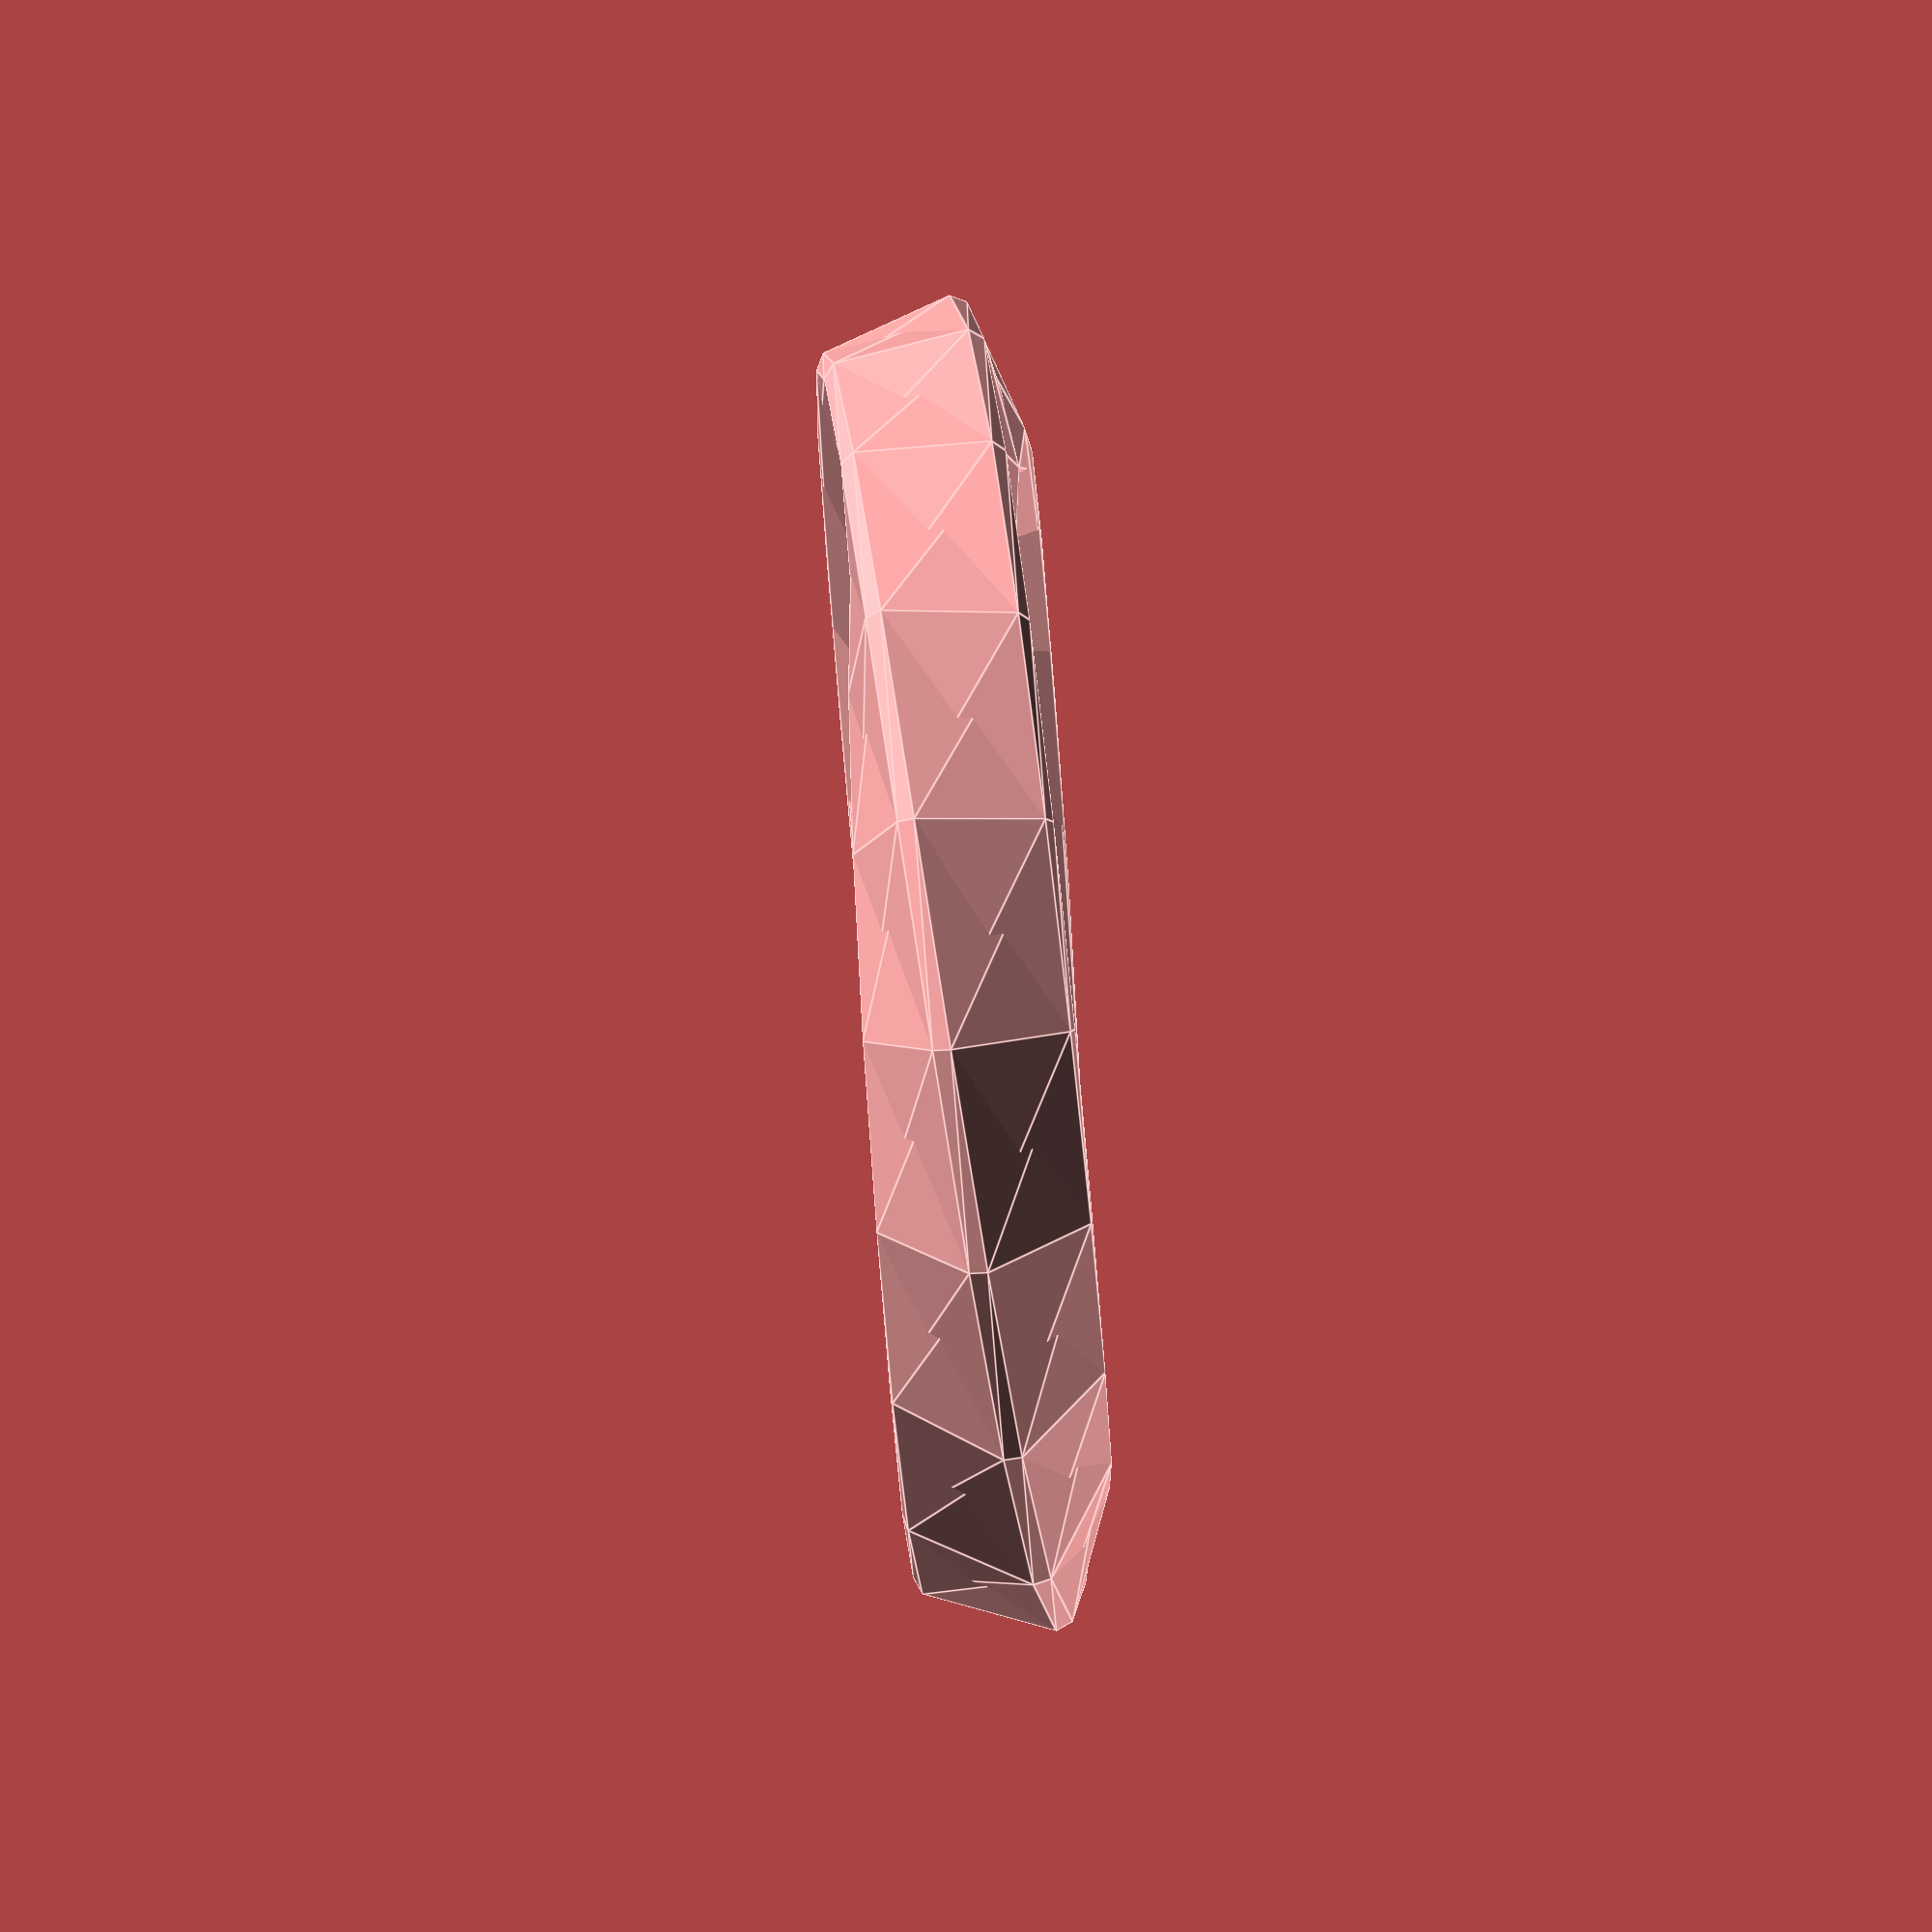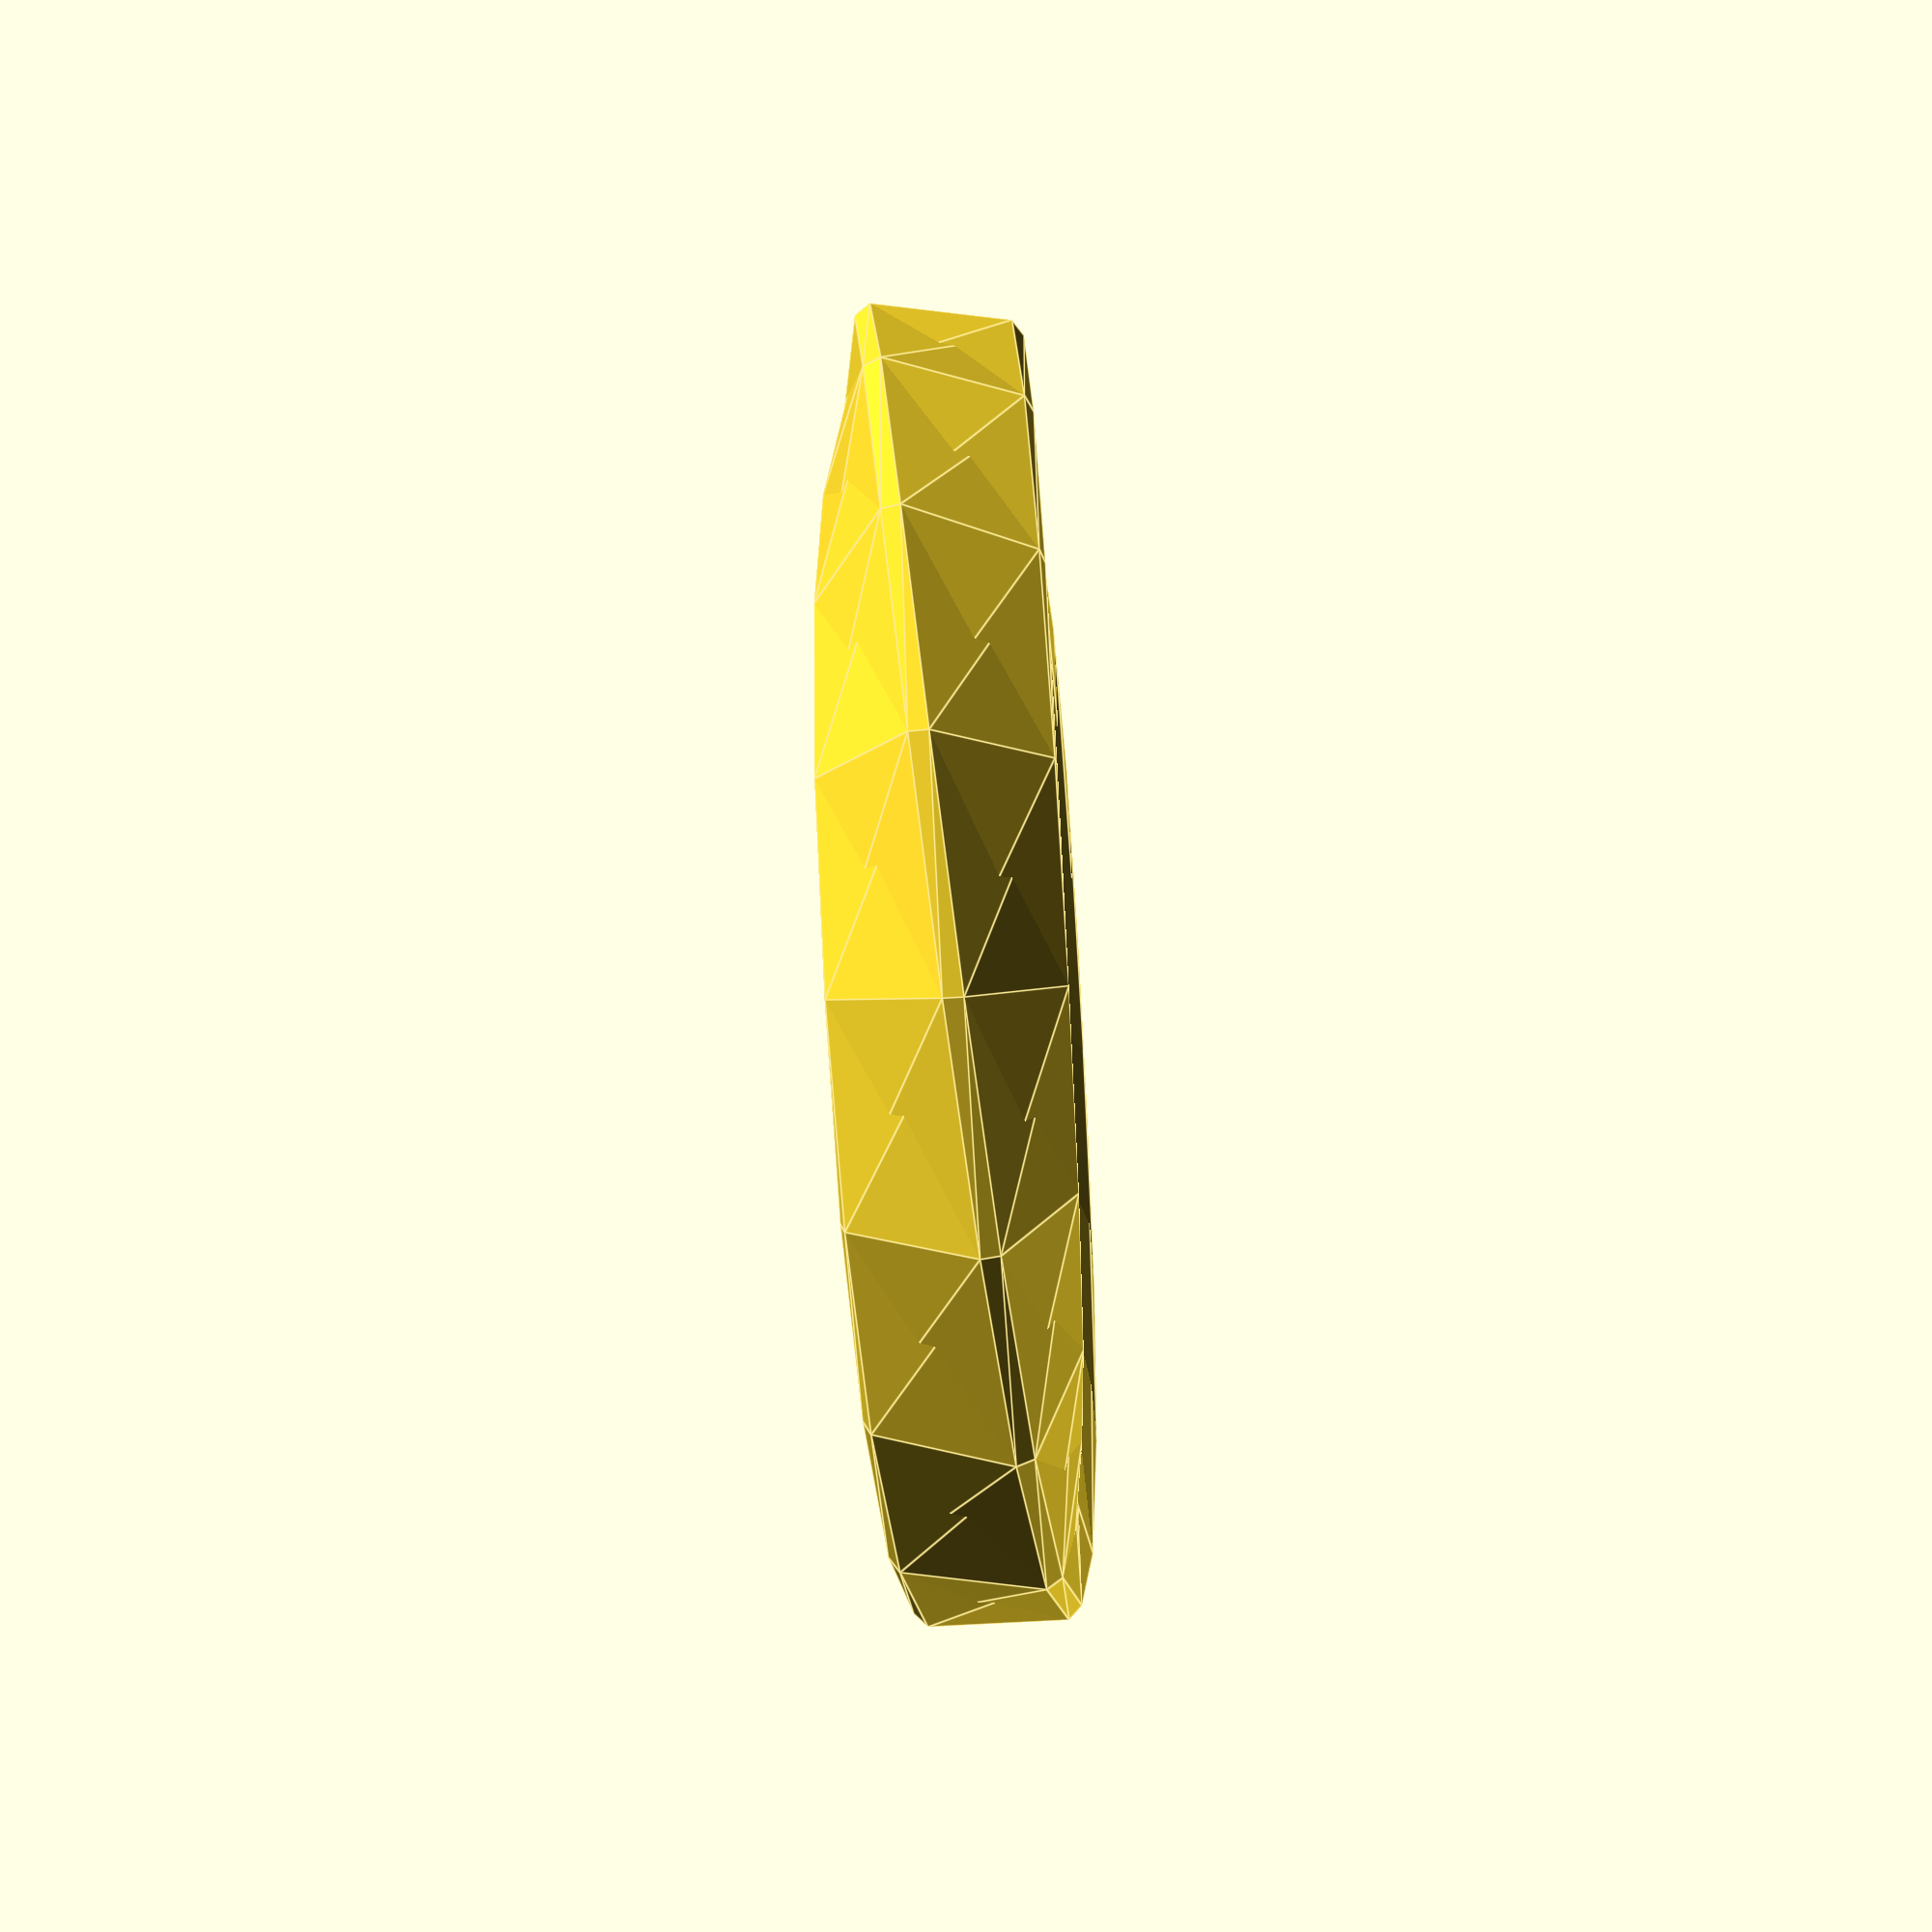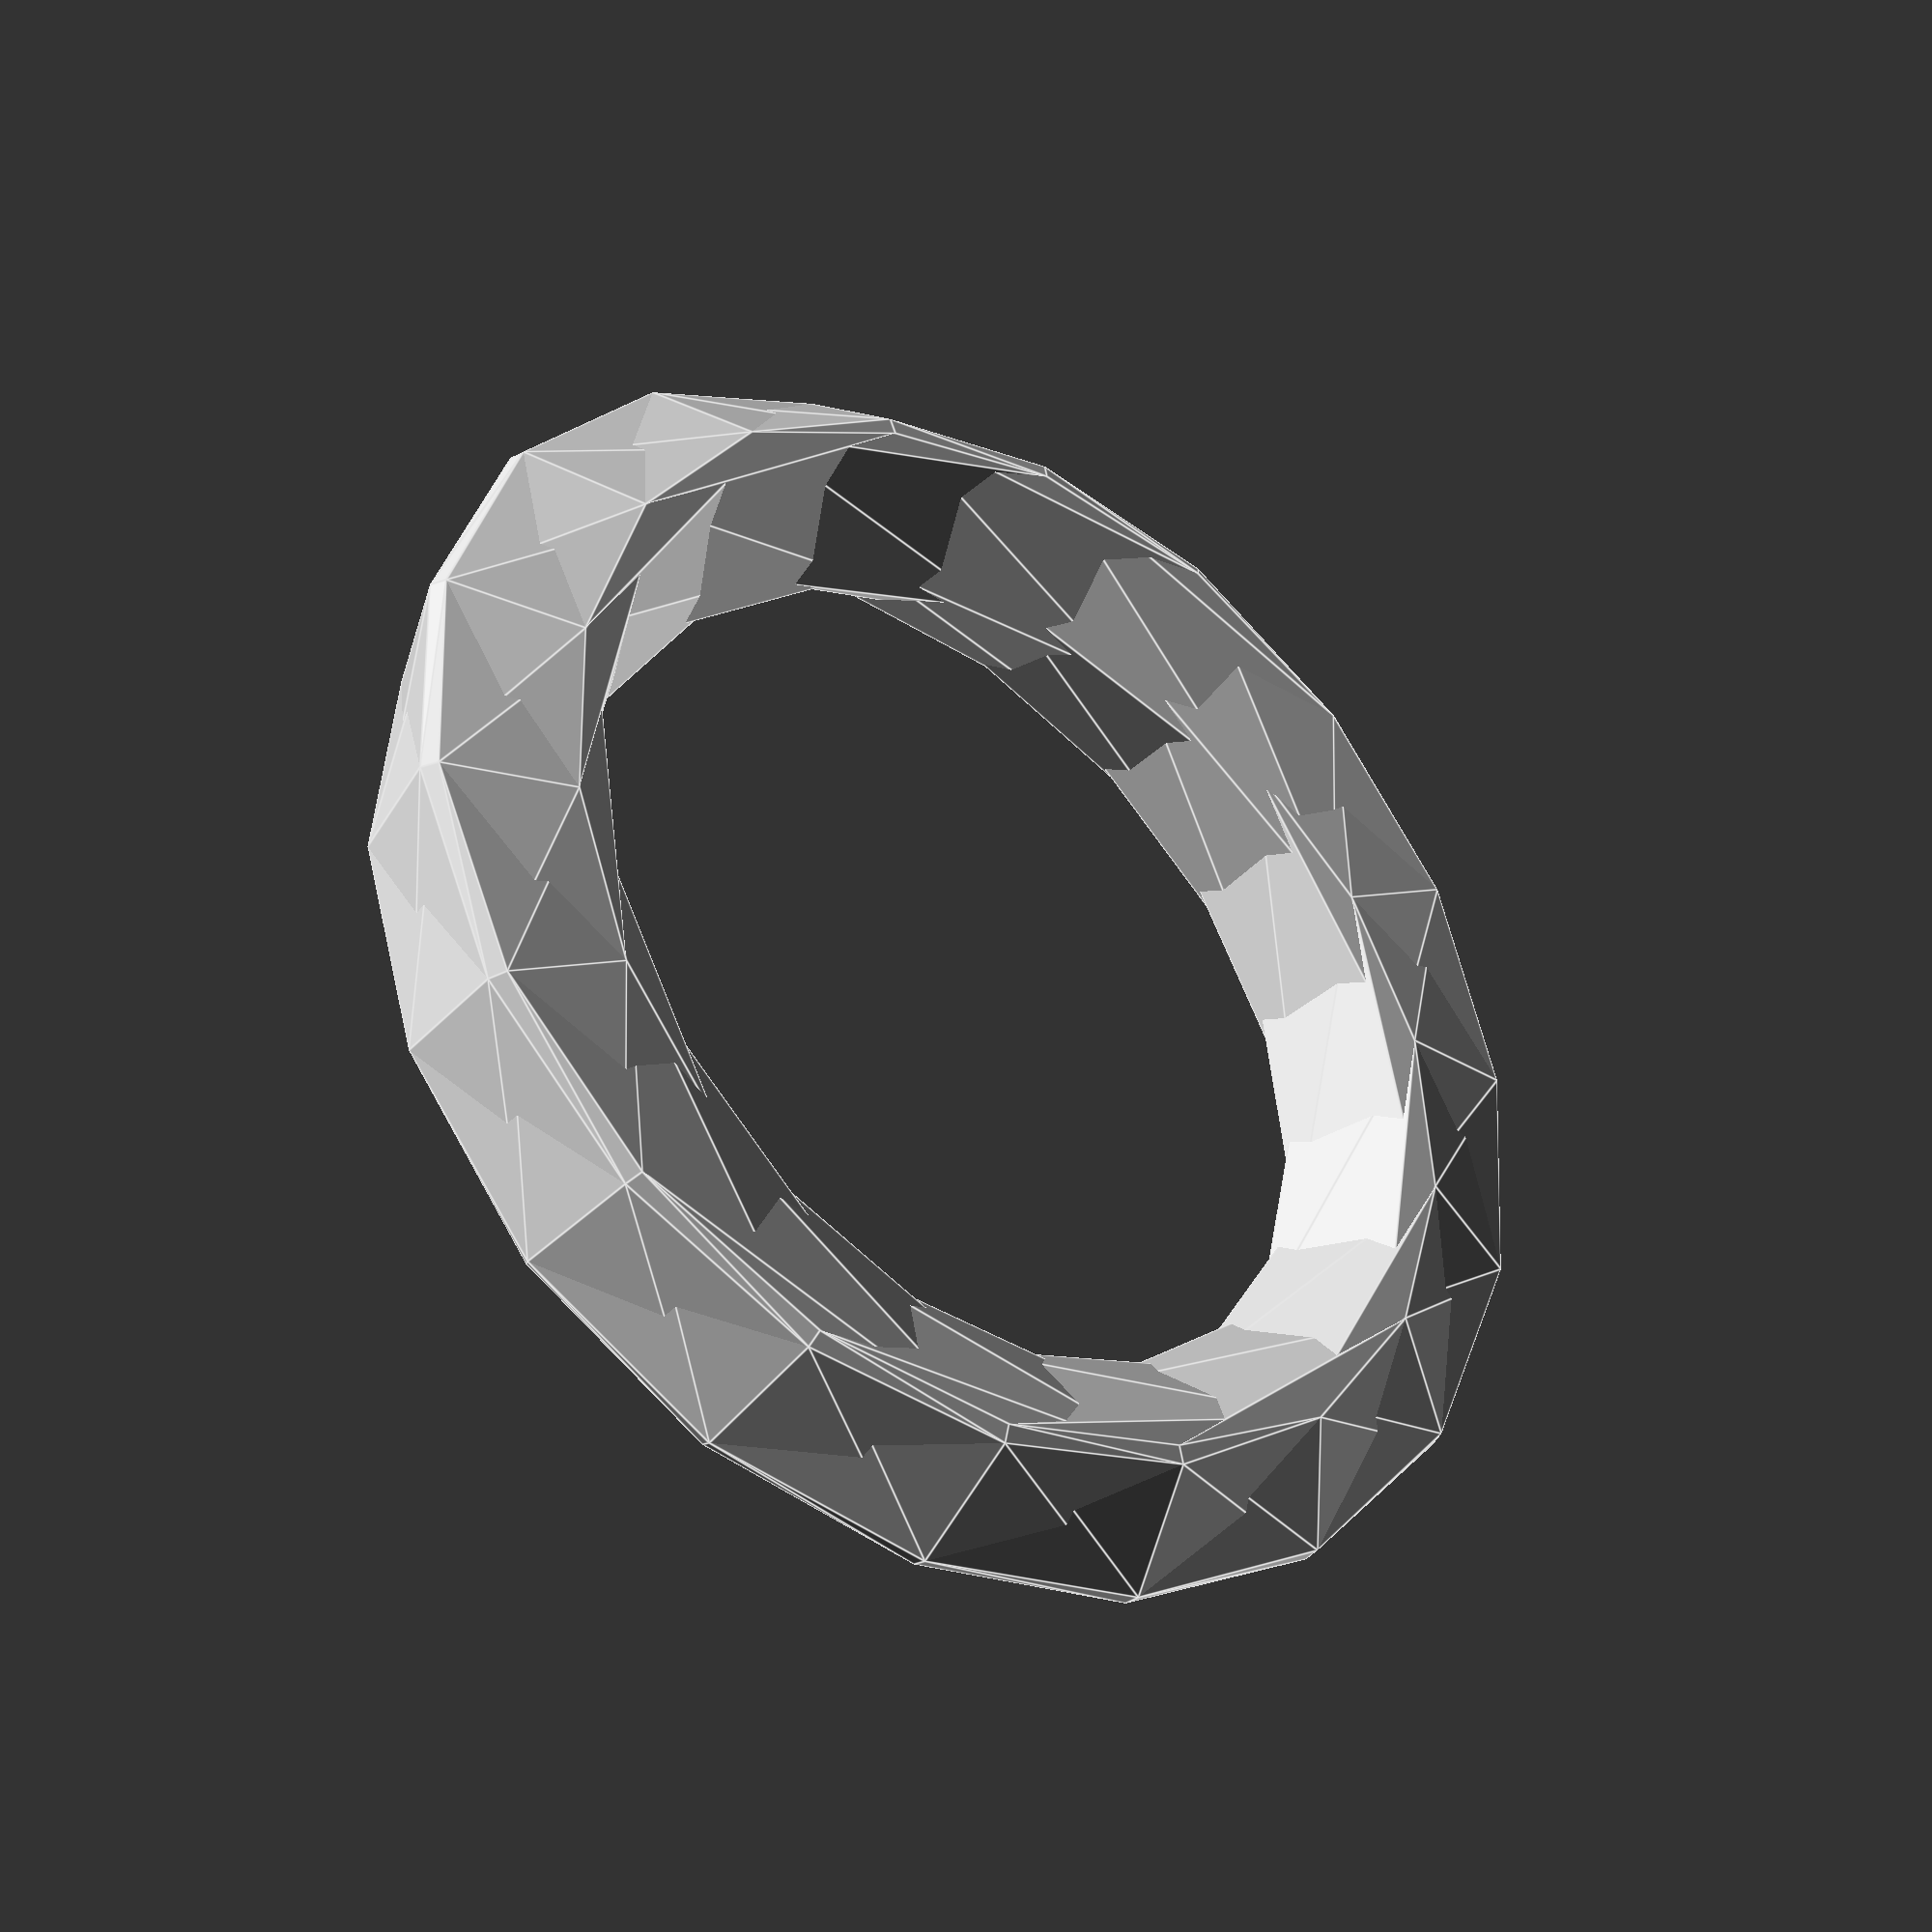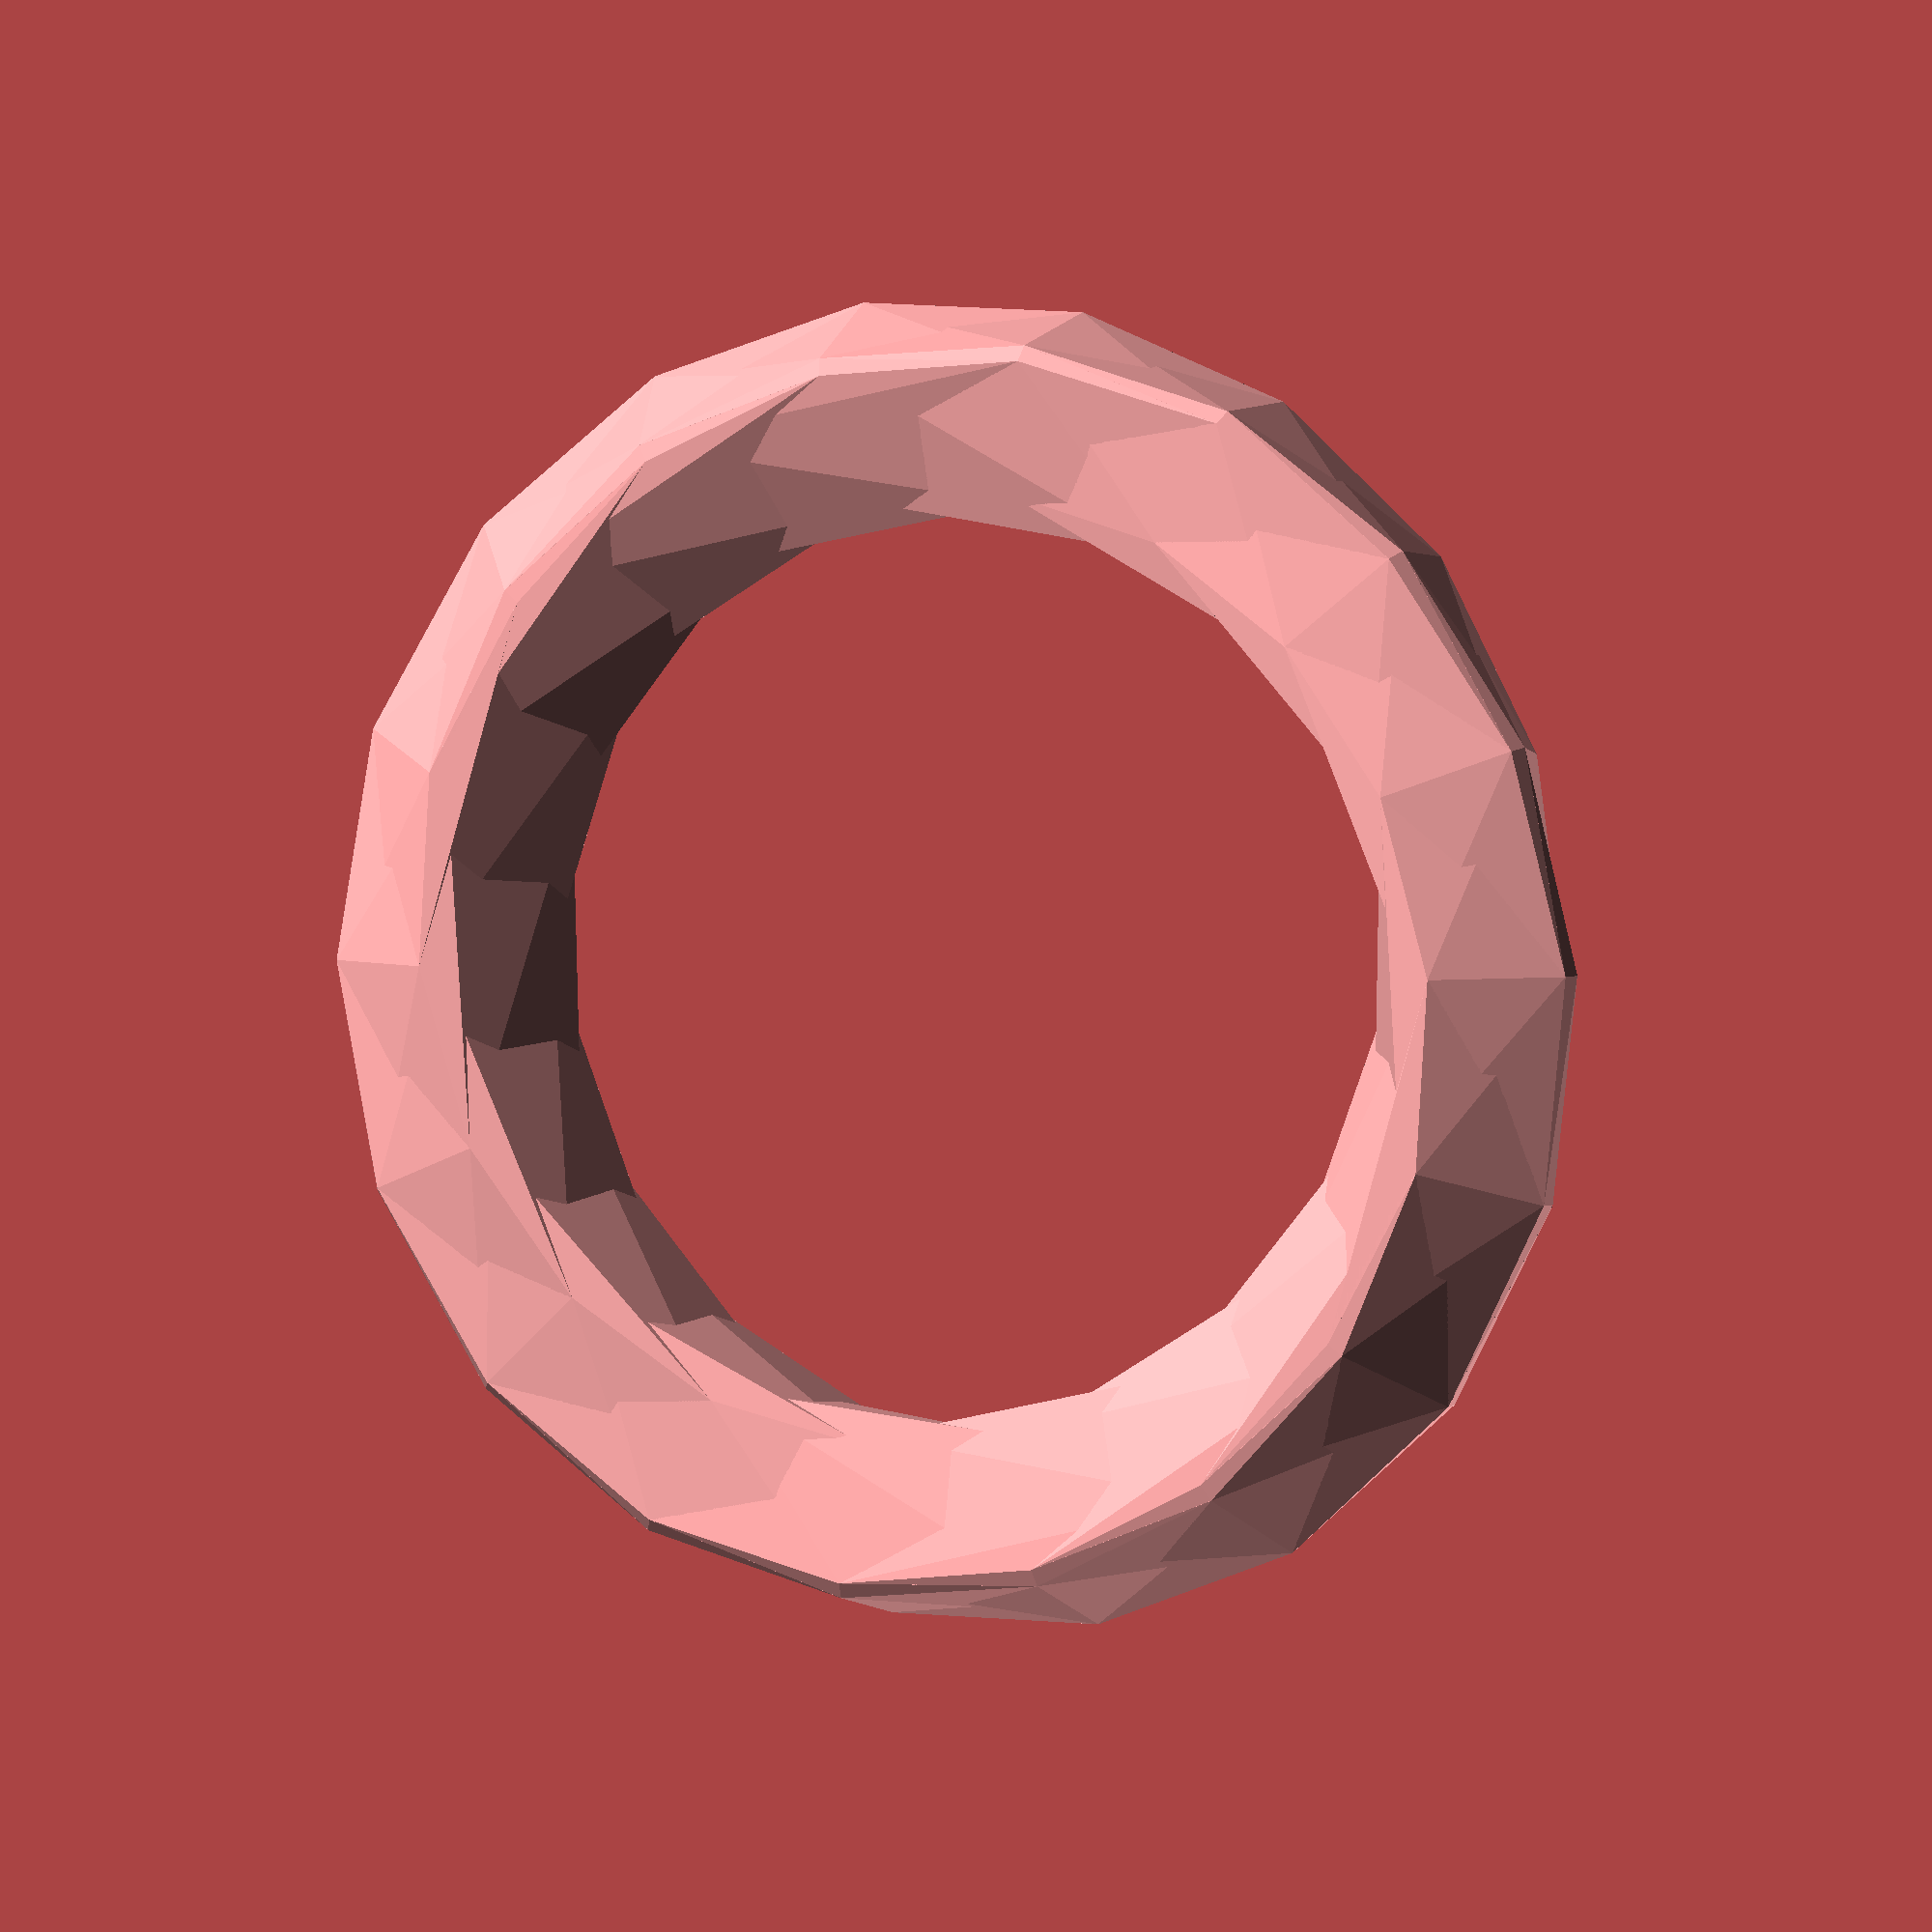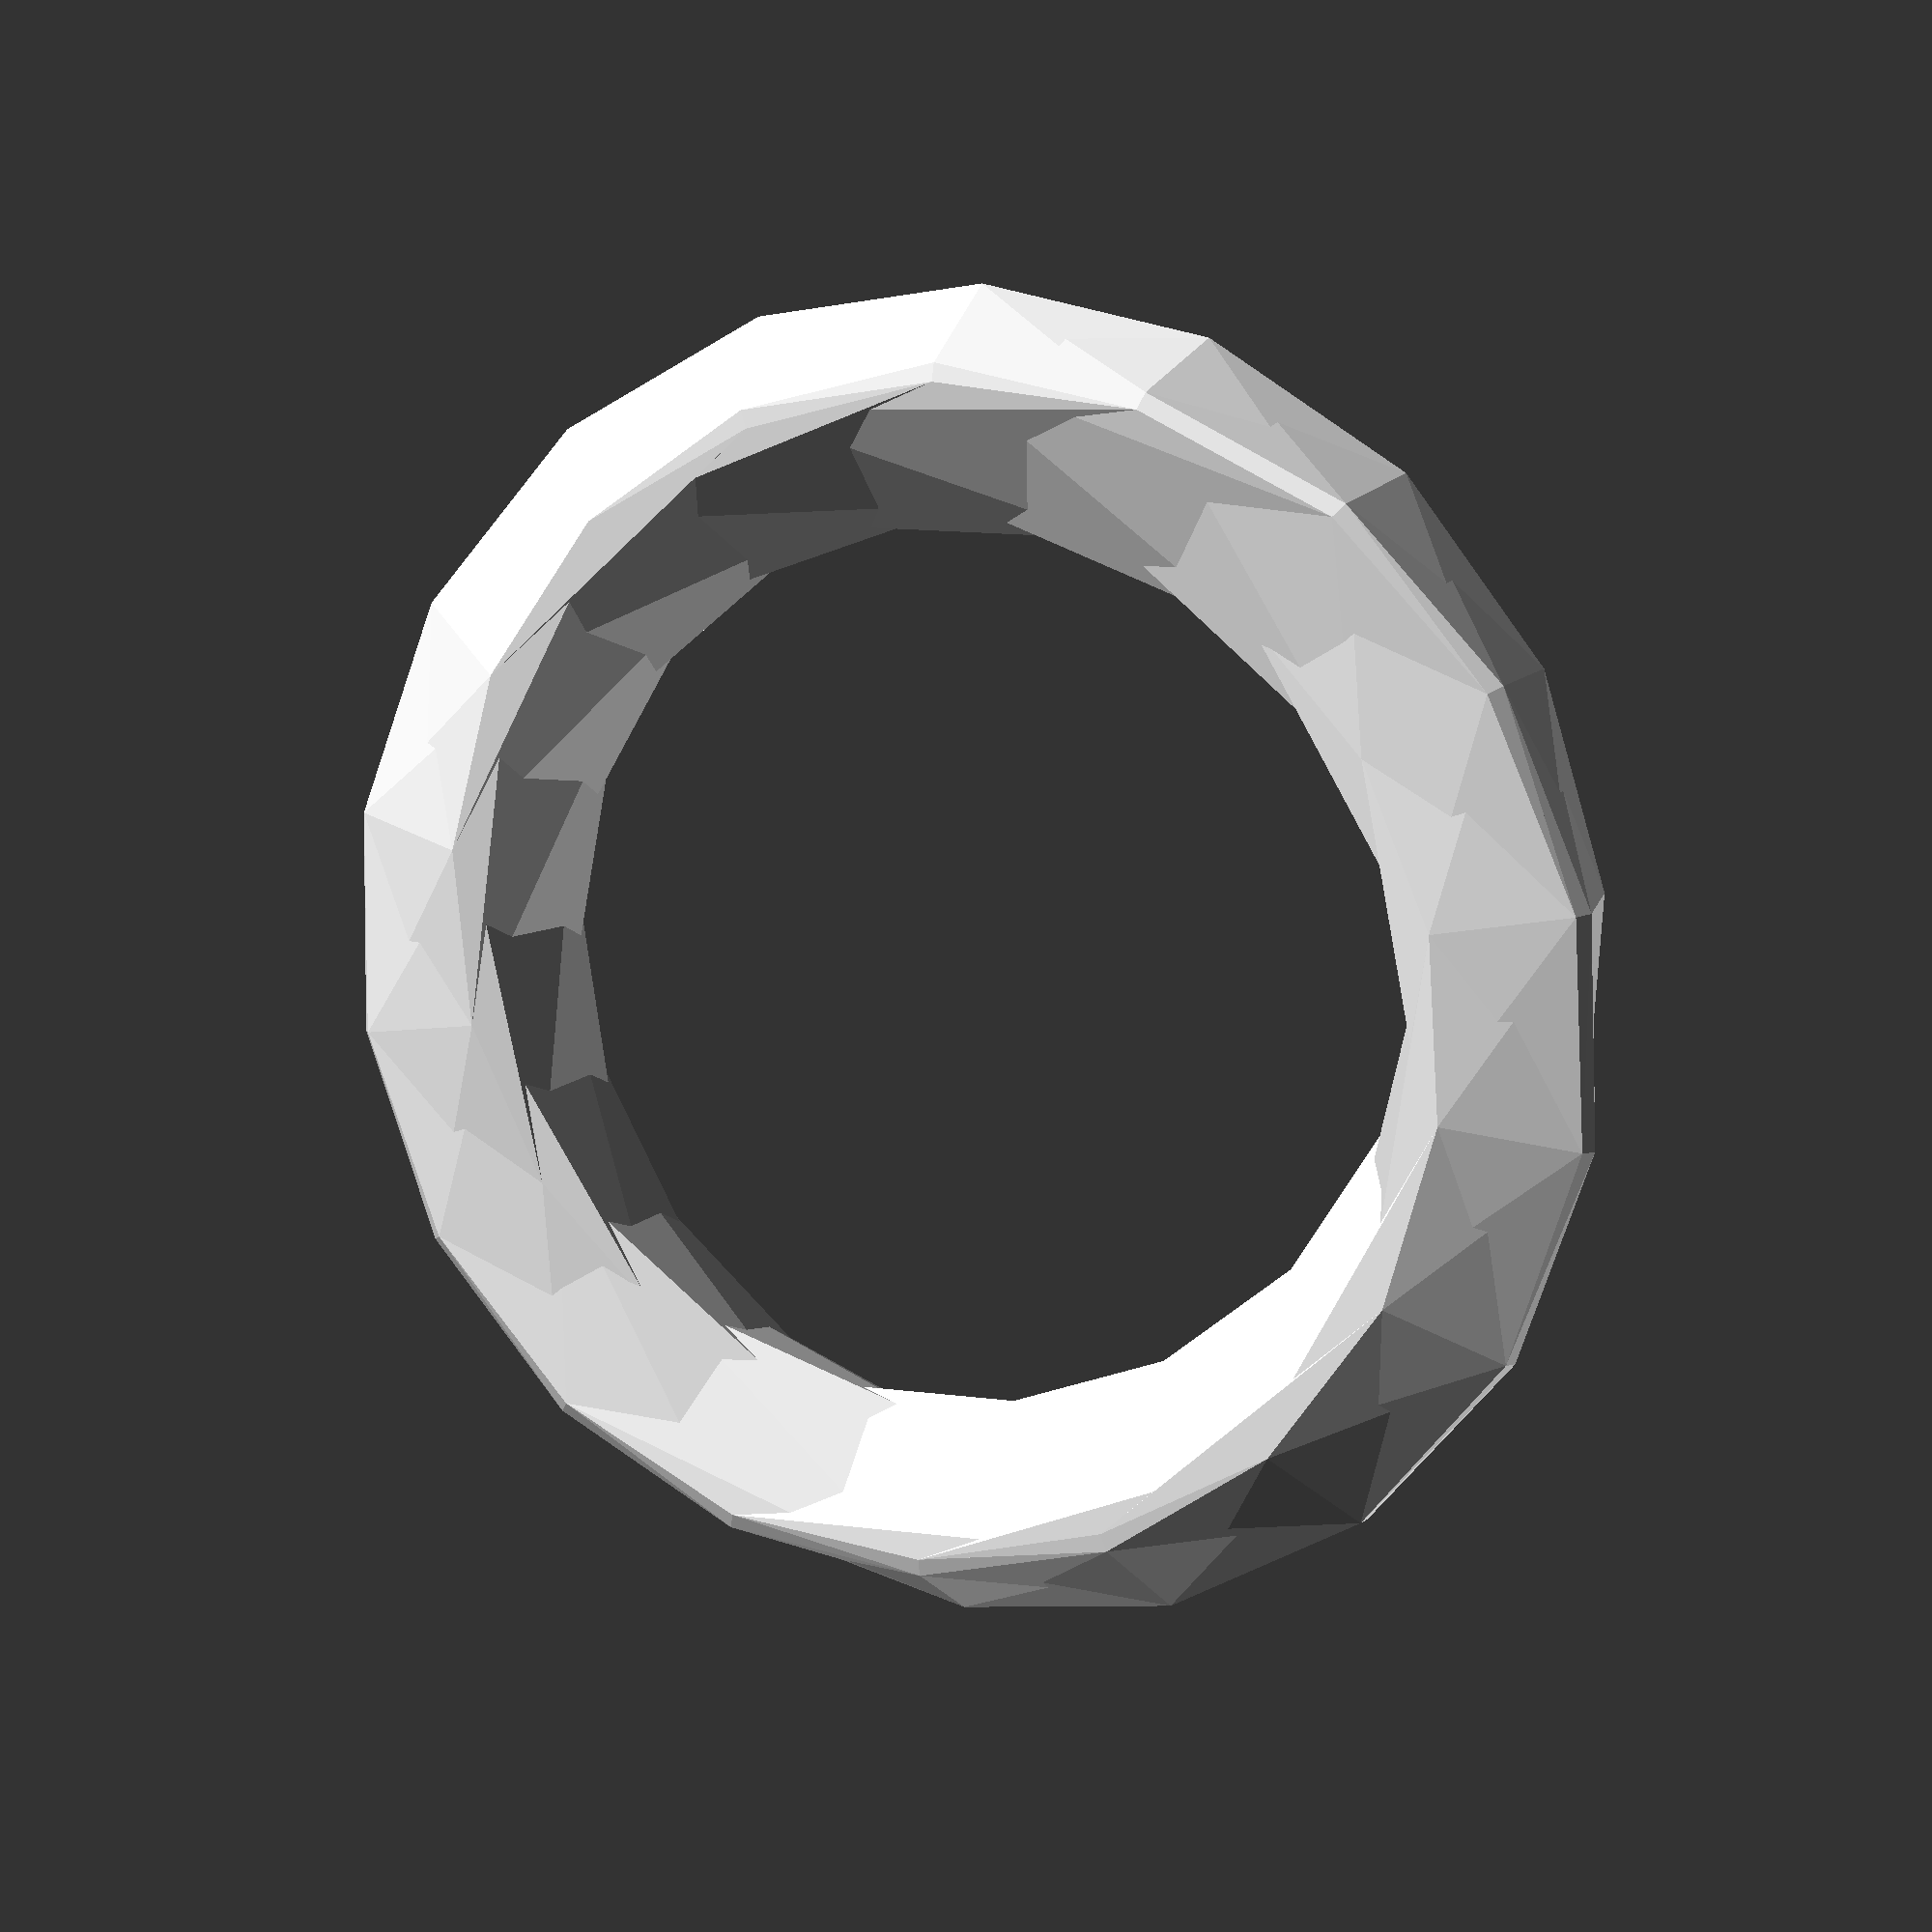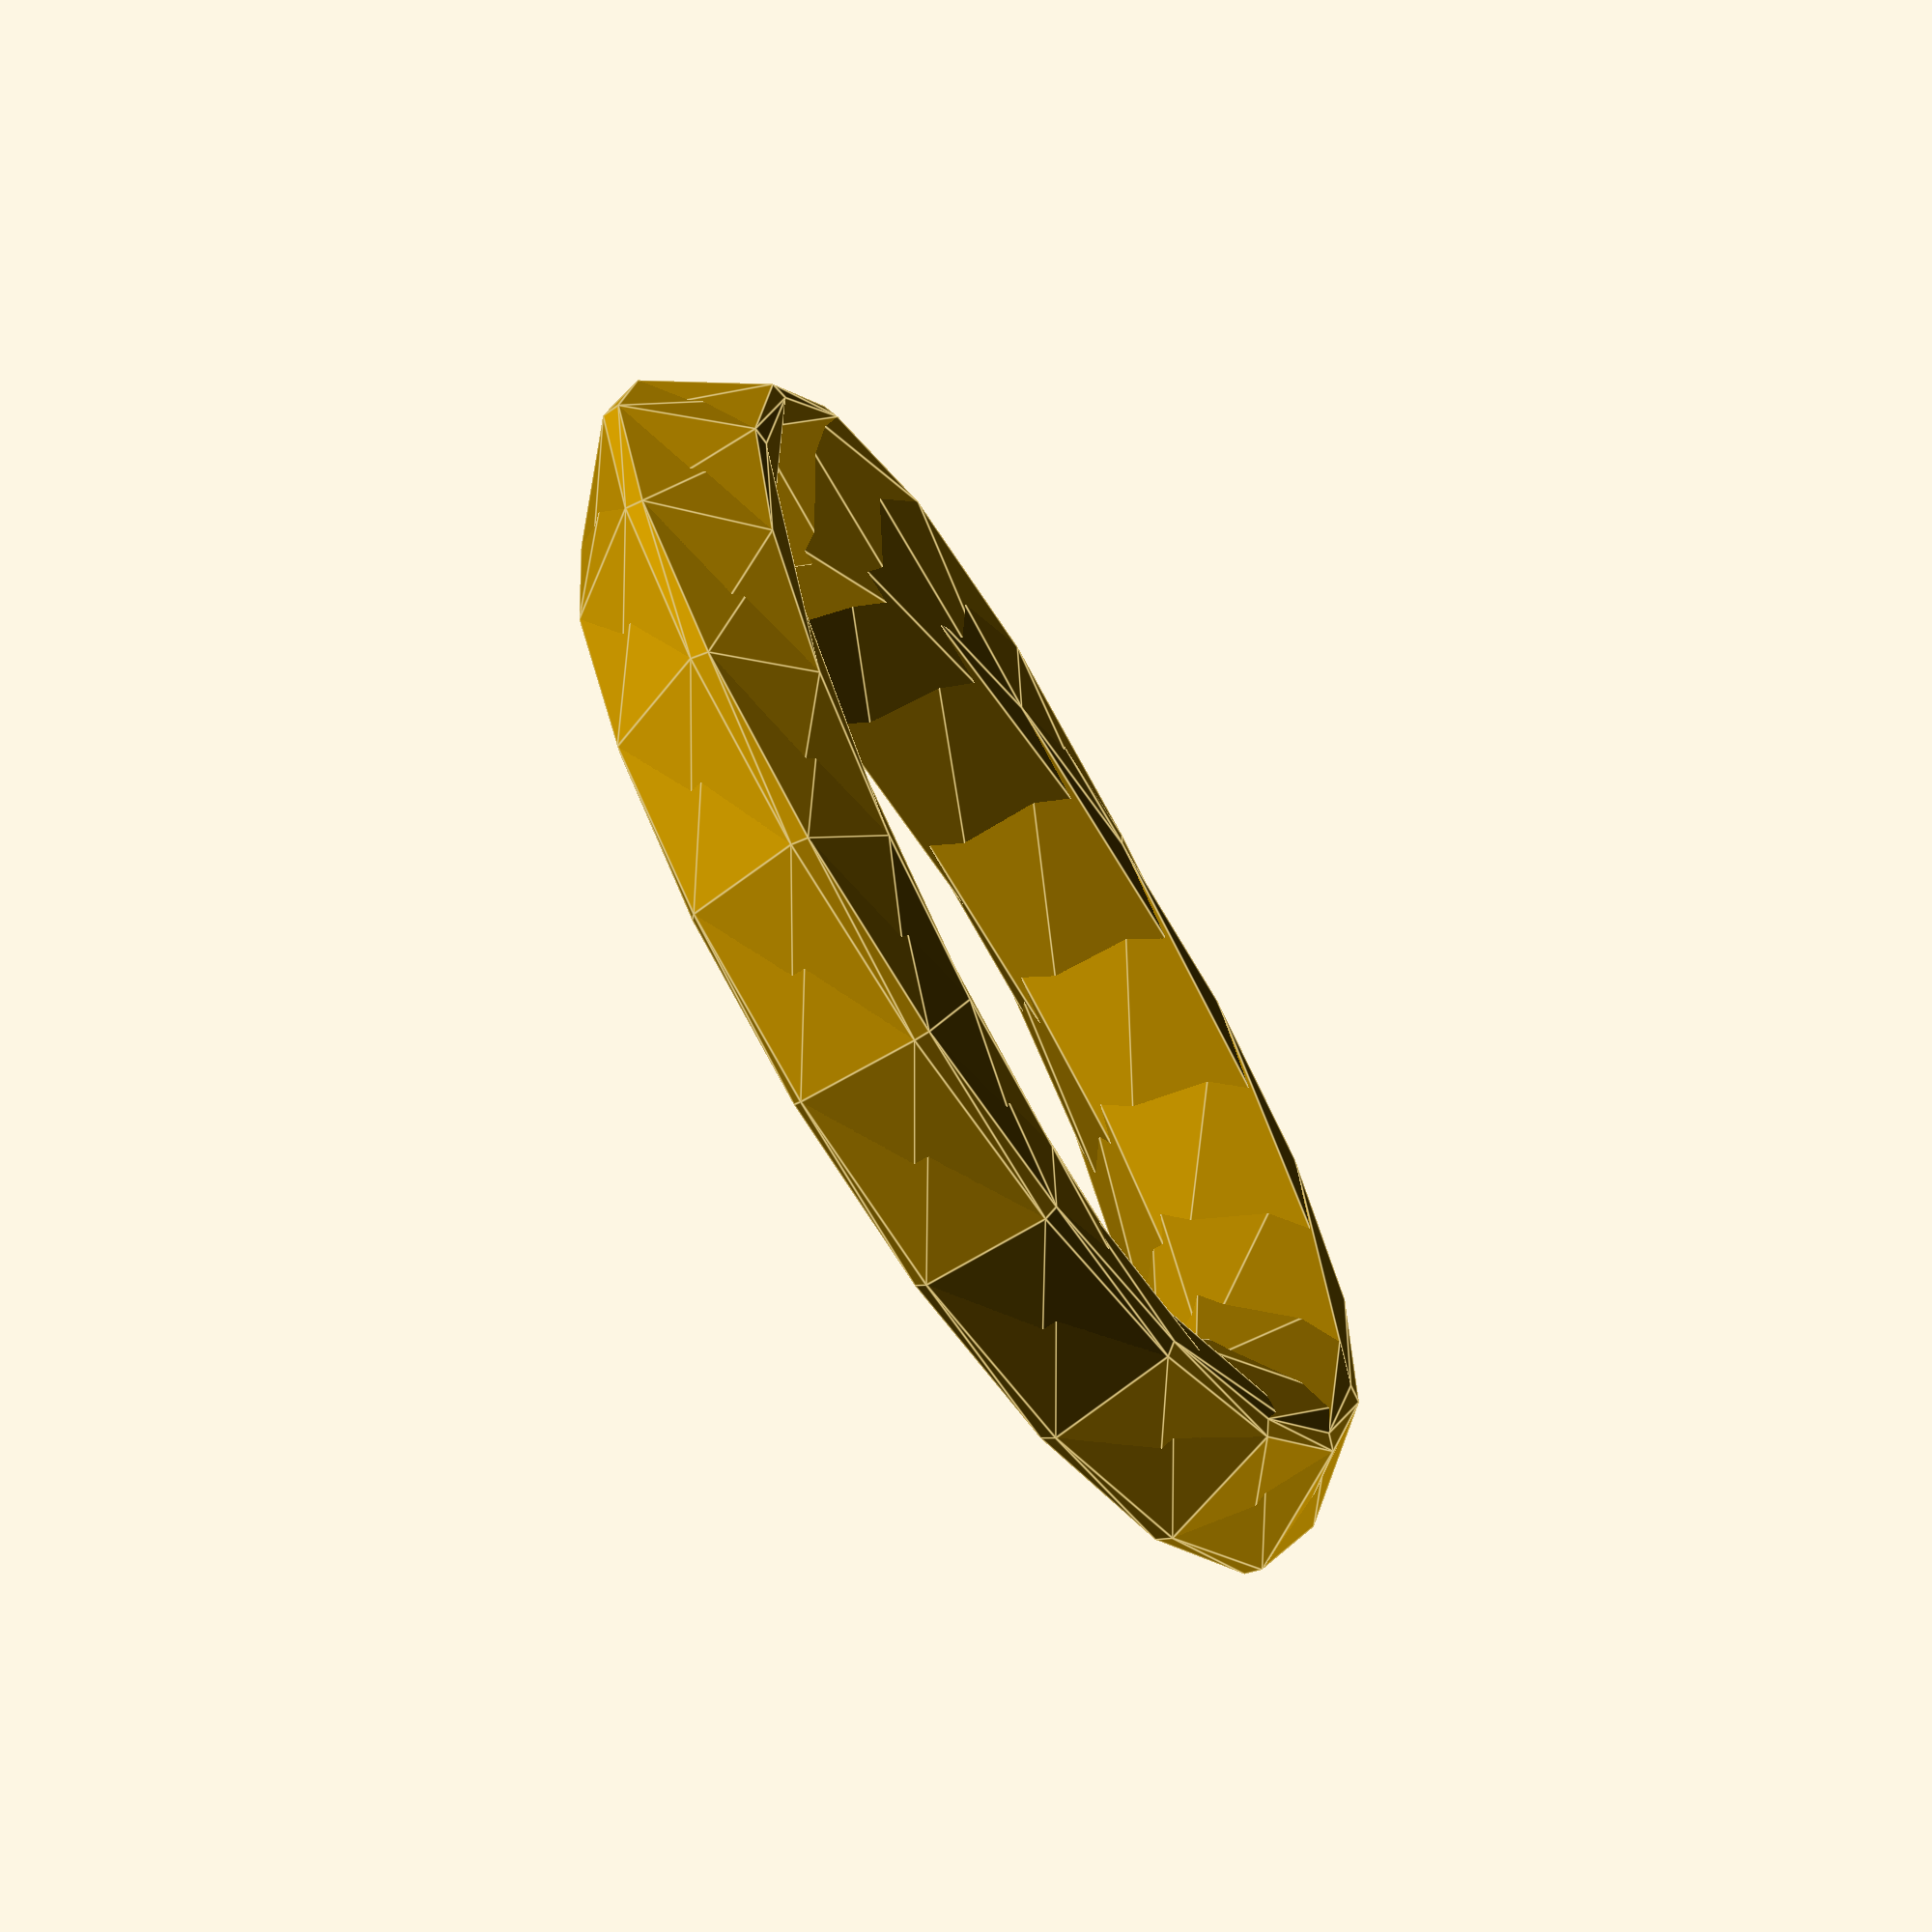
<openscad>
/*Polygon-möbius-strip generator by Mixomycetes
*Licence: CC non-commercial
*
* Inspired by Twistypuzzle forum and
* mobius_polygon(n,m)
*
* v1: functional mobius_polygon();
* v2: Used pie library to implement Angle_to_keep_in_STL <360;
* v3: added twisty_puzzle pieces();
* v4: rebuild with steps using children(). Much faster.
* v5: implemented my_pieslice instead of pie;
* v6: smooth output available (hull of every 2 adjencent pieces)
* v7: accepts any 2D polygon as input for rotation. 
* v8: some cleanup.
*******************************
*/

//Number of edges of rotated polygon.
NEdges = 4; //[1:20]

//Number of full twists over one ring turn.Make negative to reverse chirality. n/m fractions possible too
Twists  = 2/4;  
// Diameter of polygon (circumscribed)
Width_strip= 19; 
 // Diameter of total ring
Size_ring = 100; //should be larger than width_strip.

// Angle to print. May need to make multiple rotations (>360), when NEdges/Twist is non-integer.
Angle_to_form_shape = 360; // [0:720]

// Typically 360, smaller if you want to keep only a fraction. Note that it slows things down considerably!
Angle_to_keep_in_STL = 360; // [0:360]
// Angle of polygon at X-axis. Mainly important for Twists =0
Start_angle = 0;

Make_empty_centre_ring = 0; // [1:Yes,0:No]

//FULL centre hole diameter. Should be smaller than Width_strip.
Diameter_hollow_centre =5; 

// Angle-section of each segment
Stepsize=20; 

smoothed = 1; // 1: uses a hull between every 2 items. 0 doesn't. 0 is faster, 1 nicer.
// the lower the faster, but higher means nicer
fn = 5;


/** Begin of program **/
    
//Some simple shapes/features:
//mobius_strip(20,4,0.1);
mobius_polygon(NEdges,Twists,Width_strip,Size_ring,fn,Angle_to_form_shape,Start_angle,Stepsize,Angle_to_keep_in_STL,Make_empty_centre_ring,Diameter_hollow_centre,smoothed);

//rotate_step_by_step(Twists,Stepsize,Angle_to_form_shape,0,20,0,1)ngon(20)
//nparts = 4;
//points = [[0,0],[-1,1],[1,-1],[1,1]]*Width_strip/2;
//georgehart_mobius_centre_v1(nparts,points,TiltAngle=20);

/** Modules **/

module georgehart_mobius_centre_v1(nparts,points,TiltAngle=20){
// n_gon: points = 
CentreAngle = 360/nparts;

union(){
    for (i = [0:nparts-1]){
rotate([0,TiltAngle,i*CentreAngle])translate([0,Size_ring/4,0])  rotate_step_by_step(Twists,1,Angle_to_form_shape,0,Size_ring,1) polygon(points);
};
};
};


module mobius_polygon(NEdges=5,Twists=0,Width_strip=1,Size_ring=10,fn=10,Angle_to_form_shape =360,Start_angle=0,Stepsize=5,Angle_to_keep_in_STL=360,Make_empty_centre_ring=0,Diameter_hollow_centre=0,smoothed=0){
steps_obsolete=Angle_to_form_shape/Stepsize; 
  steps=360/Stepsize; // a step per 5°, faster than per 1°
intersection(){ //keep just a pieslice    
    if (Angle_to_keep_in_STL<360) {
        safetymargin=3; // default 3
   translate([0,0,-Width_strip/2*safetymargin]) mypie(Size_ring/2*safetymargin+Width_strip/2*safetymargin, Width_strip*safetymargin, Angle_to_keep_in_STL, spin=0);
    };
    
difference(){ 
//make main shape
if (NEdges==2){
    thickness = 1;
    // available for backward compatibility    
    mobius_strip(Size_ring/2,Width_strip,thickness,Twists/2,Stepsize,Start_angle);
     };   

    
if (NEdges>2){
                
rotate([0,0,Start_angle]) rotate_step_by_step(Twists,Stepsize,Angle_to_form_shape,smoothed,Size_ring) circle(d=Width_strip,$fn=NEdges);
    };
  
    // cut out centre ring.
if (  Make_empty_centre_ring==1 ){
    rotate_extrude($fn=fn)translate([Size_ring/2,0,0])circle(d=Diameter_hollow_centre,$fn=fn);
};

};
};
};


// some helper functions:
module ngon(diam=10, fn=6){
//rotate([90,0,0])    linear_extrude(thickness)
    circle(d=diam,$fn=fn);
    }; // in XZ-plane, needed positive X for rotate-extrude! => translate([diam,0])


module rotate_step_by_step(Twists=0,Stepsize=5,To_angle=360,smoothed =0,Size_ring=50,From_angle=0){// iterative rotate_extrude of 2D child. (Sv7)
    // Much Faster, but creates more coordinates.
    // children shapes should be within a Size_ring/2 circle.
     // OneStepAngle_wrong =Angle_to_form_shape/Stepsize; // a step per 5°, faster 
        if (smoothed==1)
    for (step = [From_angle:Stepsize:To_angle-Stepsize]){
            hull(){rotate([0,0,step]) rotate_extrude(angle = Stepsize, convexity = 2) translate([Size_ring/2,0,0]) rotate([0,0,step *Twists])       children();
    rotate([0,0,step+Stepsize]) rotate_extrude(angle = Stepsize, convexity = 2) translate([Size_ring/2,0,0]) rotate([0,0,(step+Stepsize) *Twists])        children();
            };
};  
            if (smoothed==0){
    for (step = [From_angle:Stepsize:To_angle-Stepsize]){
            rotate([0,0,step]) rotate_extrude(angle = Stepsize, convexity = 2)translate([Size_ring/2,0,0]) rotate([0,0,step *Twists])        children();
            };  
};  
};


module mobius_strip(radius=20,width=5,thickness=1,twist=1,step=1, ,start=90){ // original code by Kitwallace
    
   // Original_code_by_kitwallace
   //source:    http://www.thingiverse.com/thing:239158/#files
    // Mobius strip
   
Halftwist =twist/2;
Delta= 0.01;

  for (i = [0:step:360])
    hull() {
       rotate([0,0,i])
          translate([radius,0,0])
             rotate([0,start+i * Halftwist, 0]) 
               cube([width,Delta,thickness], center=true);
       rotate([0,0,i+step])
          translate([radius,0,0])
             rotate([0,start+(i+step)* Halftwist , 0]) 
               cube([width,Delta,thickness], center=true);
       }
};

    
    


module thorus(Size_ring=10,Diameter_hollow_centre=5,fn=5){ // simple thorus
rotate_extrude(,$fn=fn)translate([Size_ring/2,0,0])circle(d=Diameter_hollow_centre,$fn=fn);
    };

module mypie(radius,height,pieangle,spin){
rotate_extrude(angle=pieangle,$fn=fn)square(size =[radius,height],centre=false);
};
    


</openscad>
<views>
elev=266.8 azim=246.2 roll=265.4 proj=o view=edges
elev=239.0 azim=61.3 roll=86.4 proj=p view=edges
elev=35.6 azim=252.8 roll=324.1 proj=p view=edges
elev=355.7 azim=341.0 roll=203.7 proj=o view=wireframe
elev=169.3 azim=70.8 roll=157.7 proj=p view=wireframe
elev=66.9 azim=186.6 roll=301.1 proj=o view=edges
</views>
